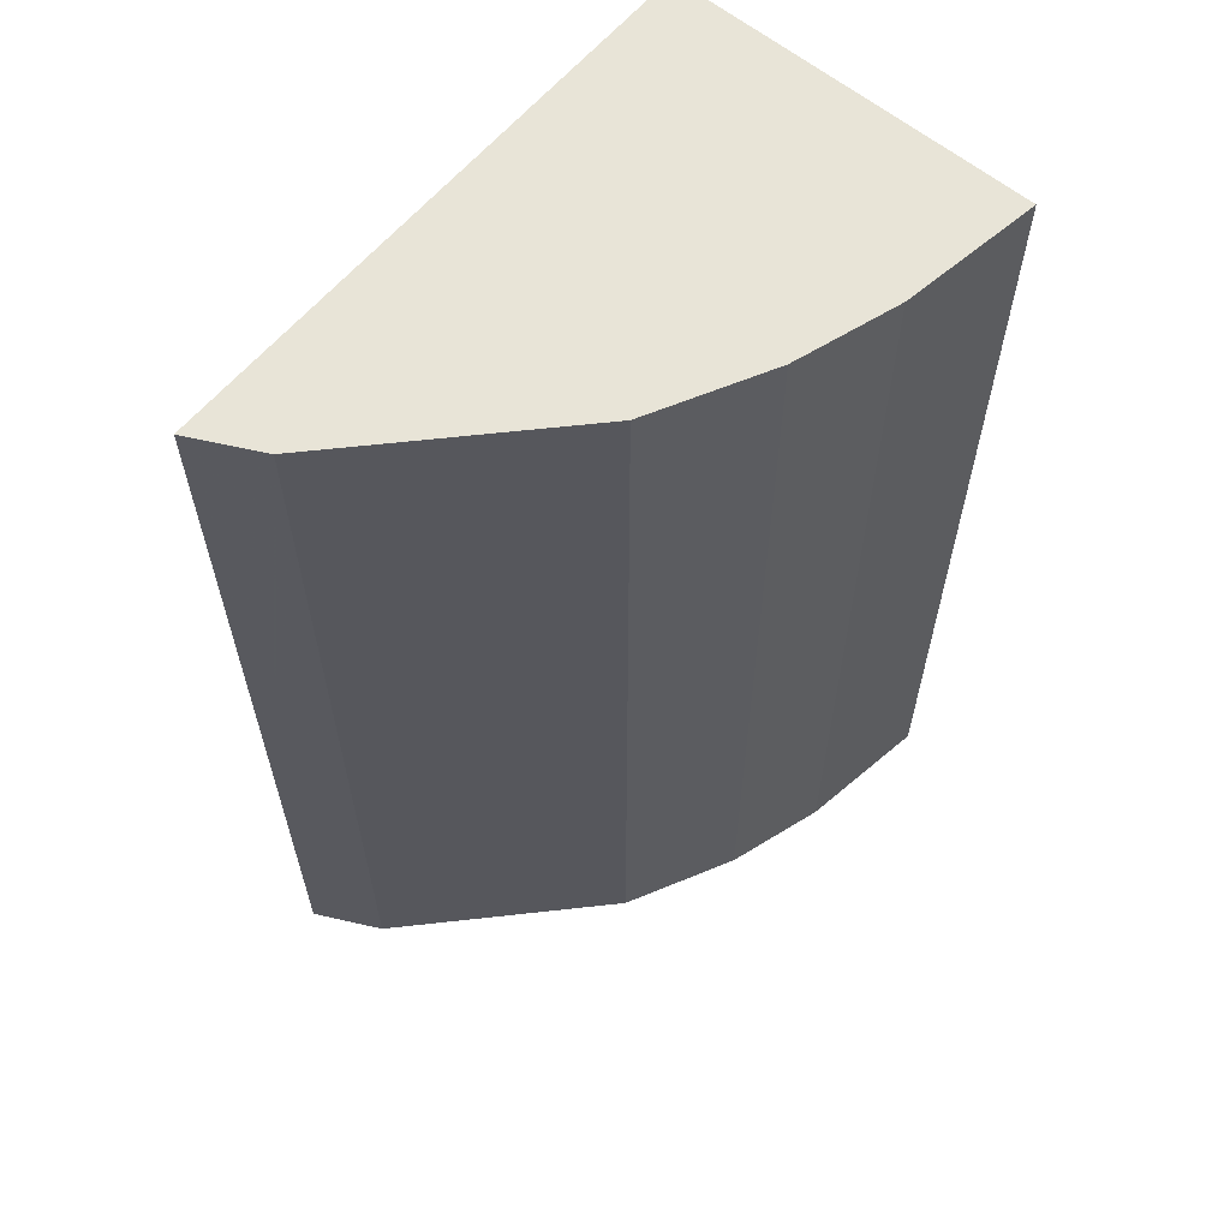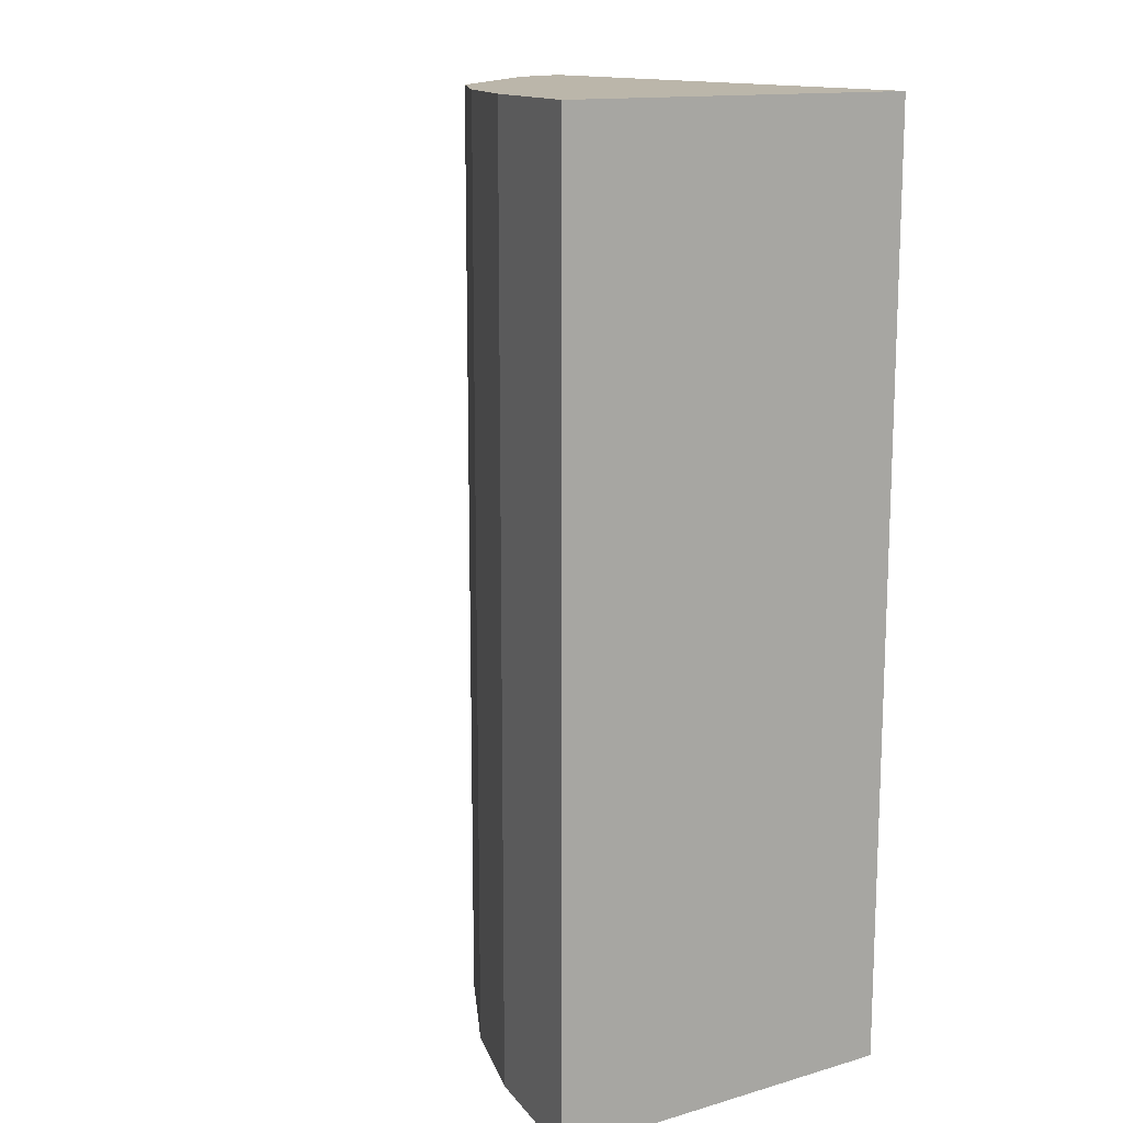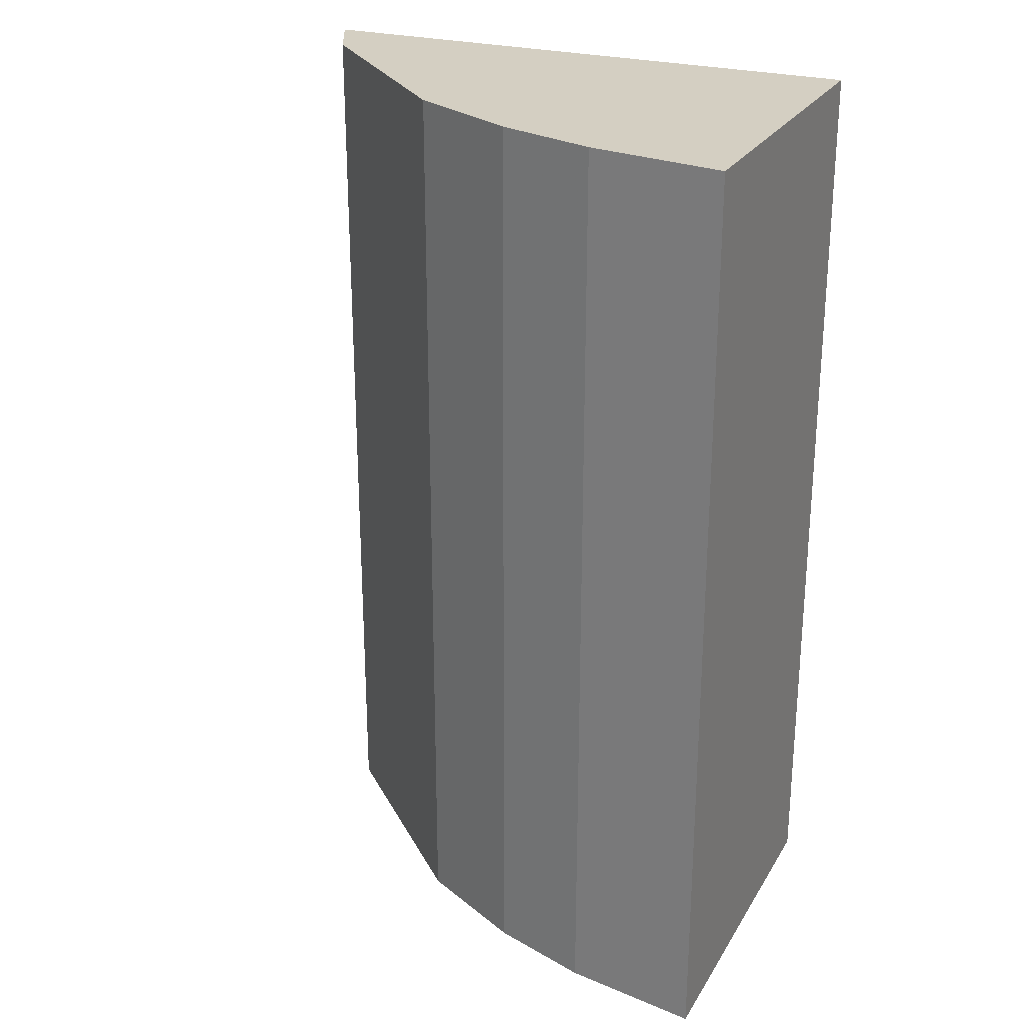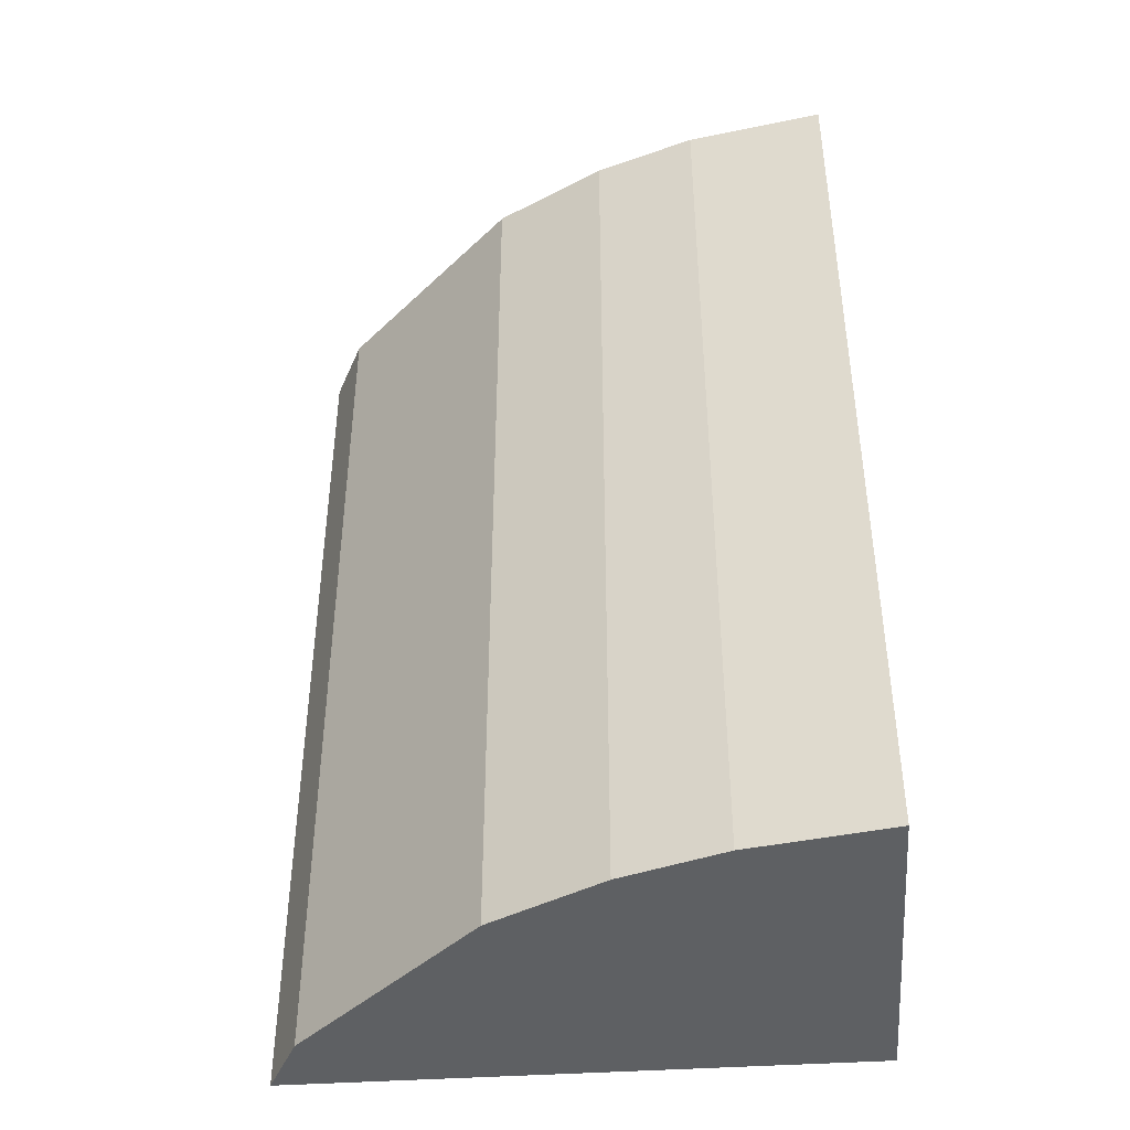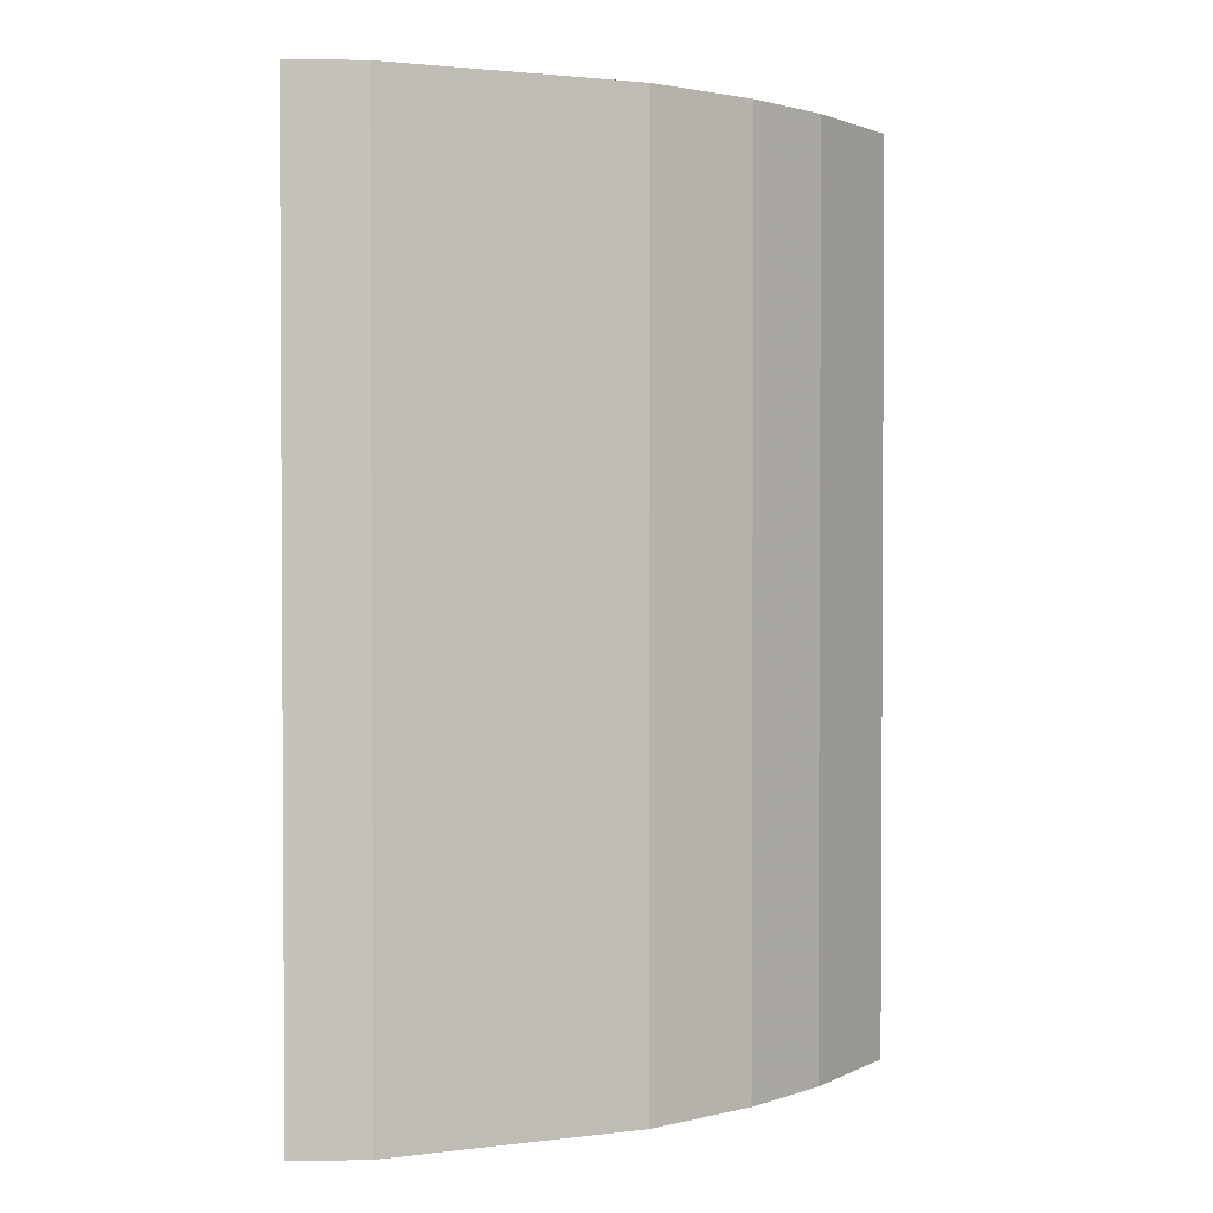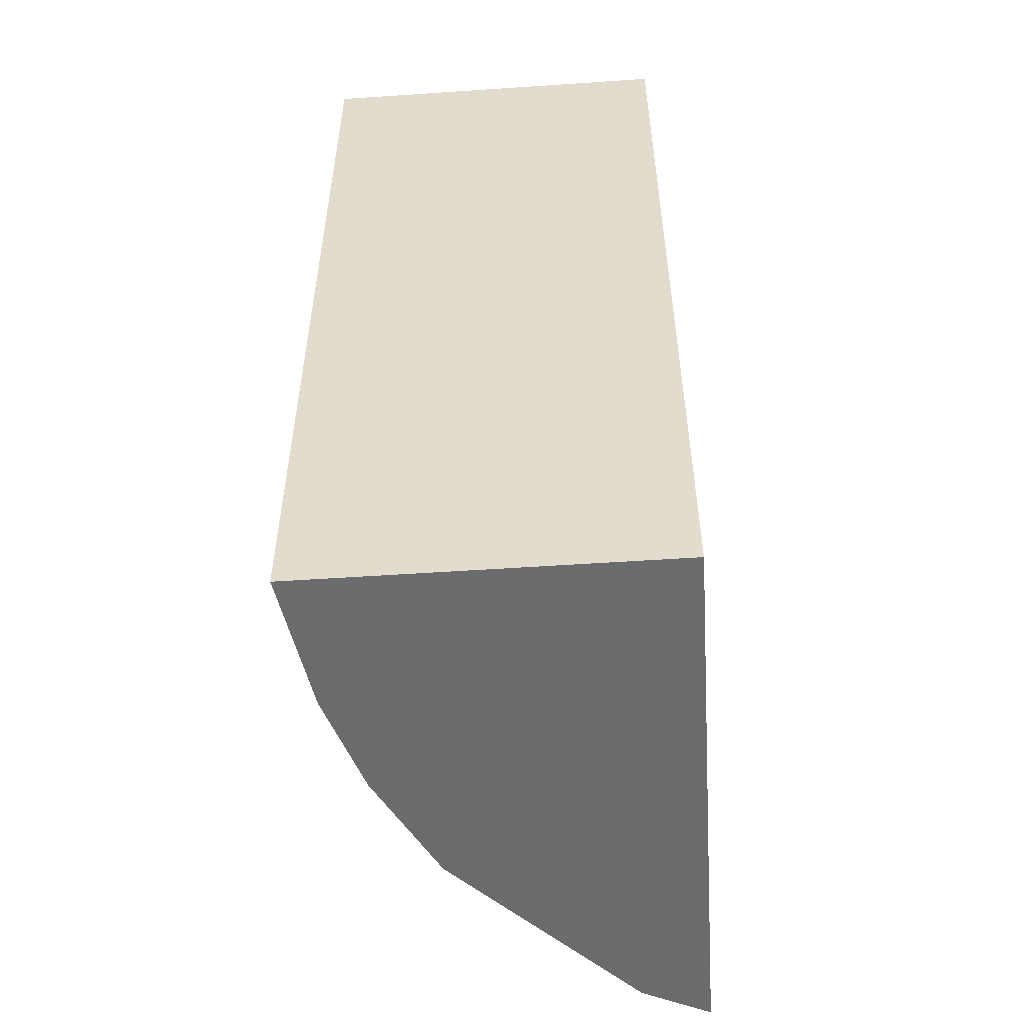
<metadata>
{"format":"obj","ext":"obj","renderer":"f3d","projection":"perspective","resolution":1024,"background":"white","views":[{"elev":61.3,"azim":130.1,"up":"+Z"},{"elev":14.0,"azim":-122.2,"up":"+Z"},{"elev":25.7,"azim":-155.4,"up":"+Z"},{"elev":-42.6,"azim":-175.1,"up":"+Z"},{"elev":2.0,"azim":112.9,"up":"+Z"},{"elev":-53.5,"azim":-85.7,"up":"+Z"}]}
</metadata>
<code>
v 0.3177 0.1735 0.2652
v 0.3177 0.1735 -0.2348
v 0.1984 0.305 0.2652
v 0.009945 0.3648 0.2652
v 0.0105 0.1713 0.2652
v 0.08385 0.3531 -0.2348
v 0.2994 0.2096 -0.2348
v 0.08385 0.3531 0.2652
v 0.009945 0.3648 -0.2348
v 0.2994 0.2096 0.2652
v 0.1984 0.305 -0.2348
v 0.138 0.3358 0.2652
v 0.0105 0.1713 -0.2348
v 0.138 0.3358 -0.2348
f 5 2 1
f 5 1 3
f 7 1 2
f 8 6 4
f 9 4 6
f 10 7 3
f 10 3 1
f 10 1 7
f 11 3 7
f 12 8 4
f 12 5 3
f 12 4 5
f 13 2 5
f 13 5 4
f 13 4 9
f 14 6 8
f 14 8 12
f 14 11 7
f 14 7 2
f 14 9 6
f 14 13 9
f 14 2 13
f 14 12 3
f 14 3 11

</code>
